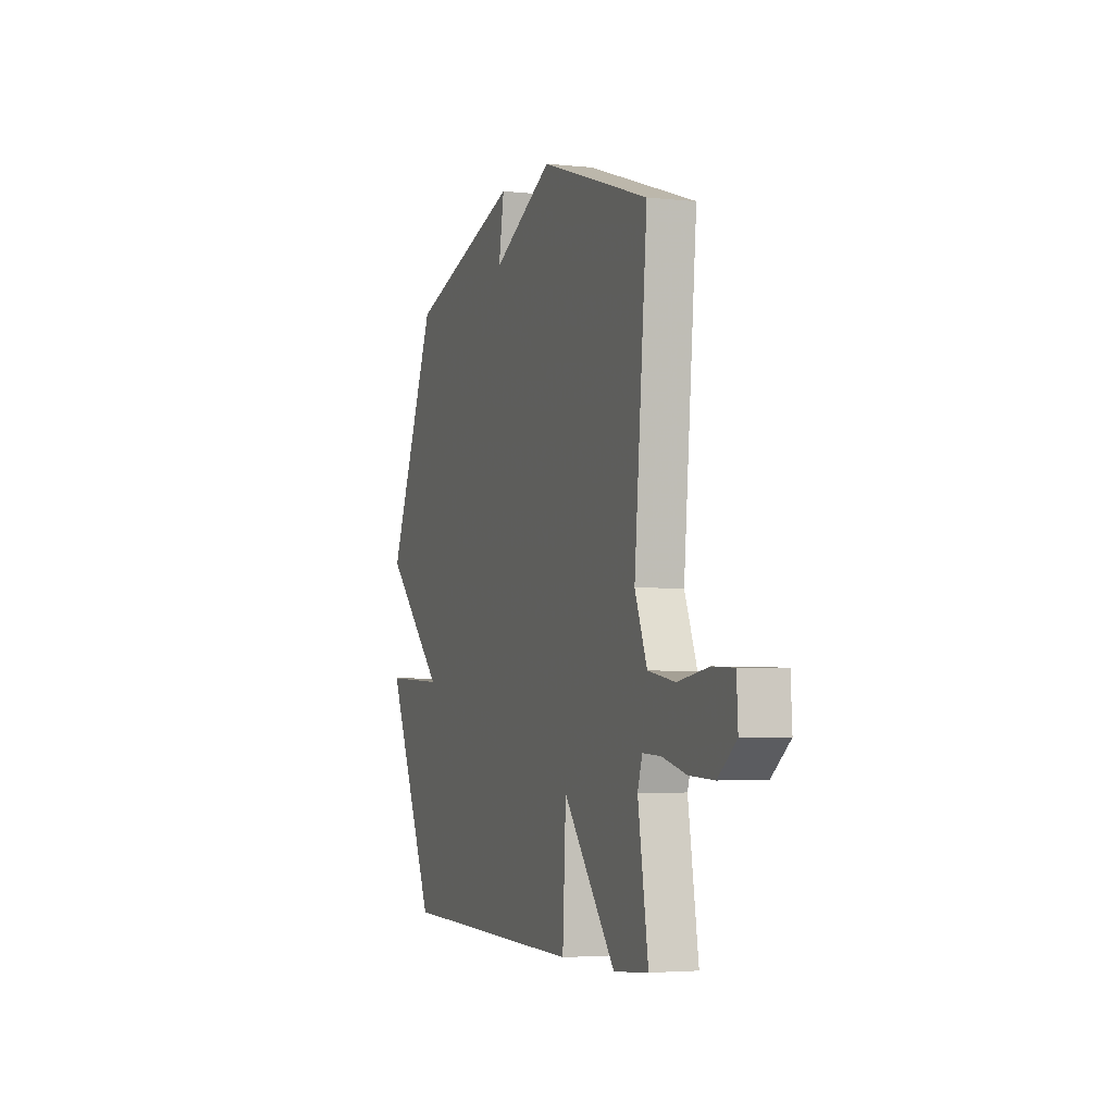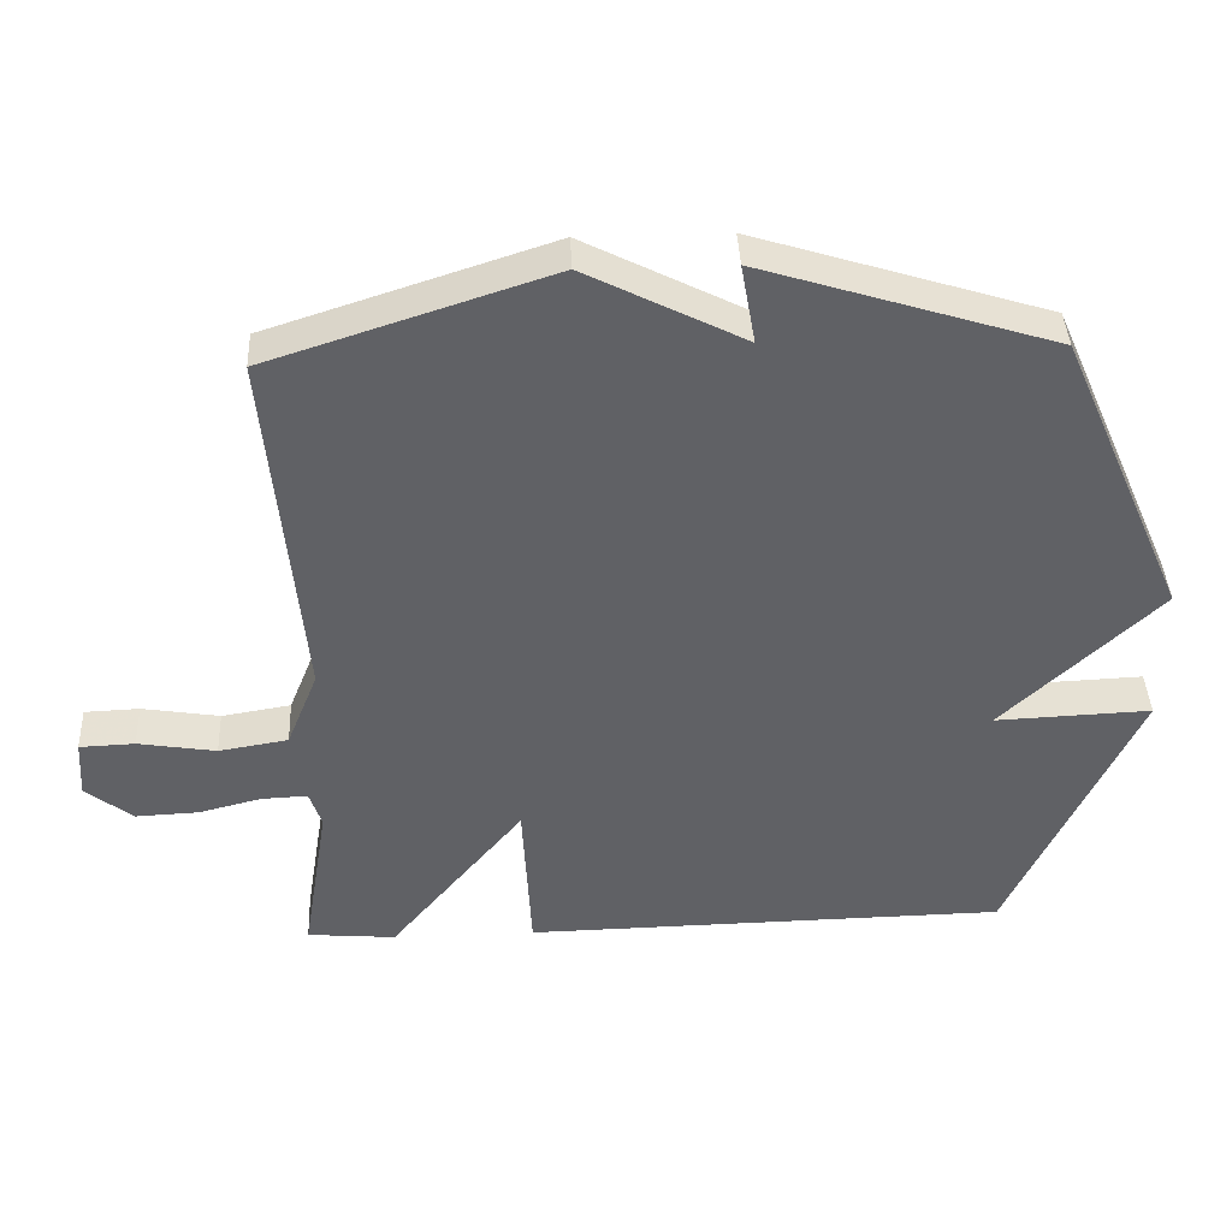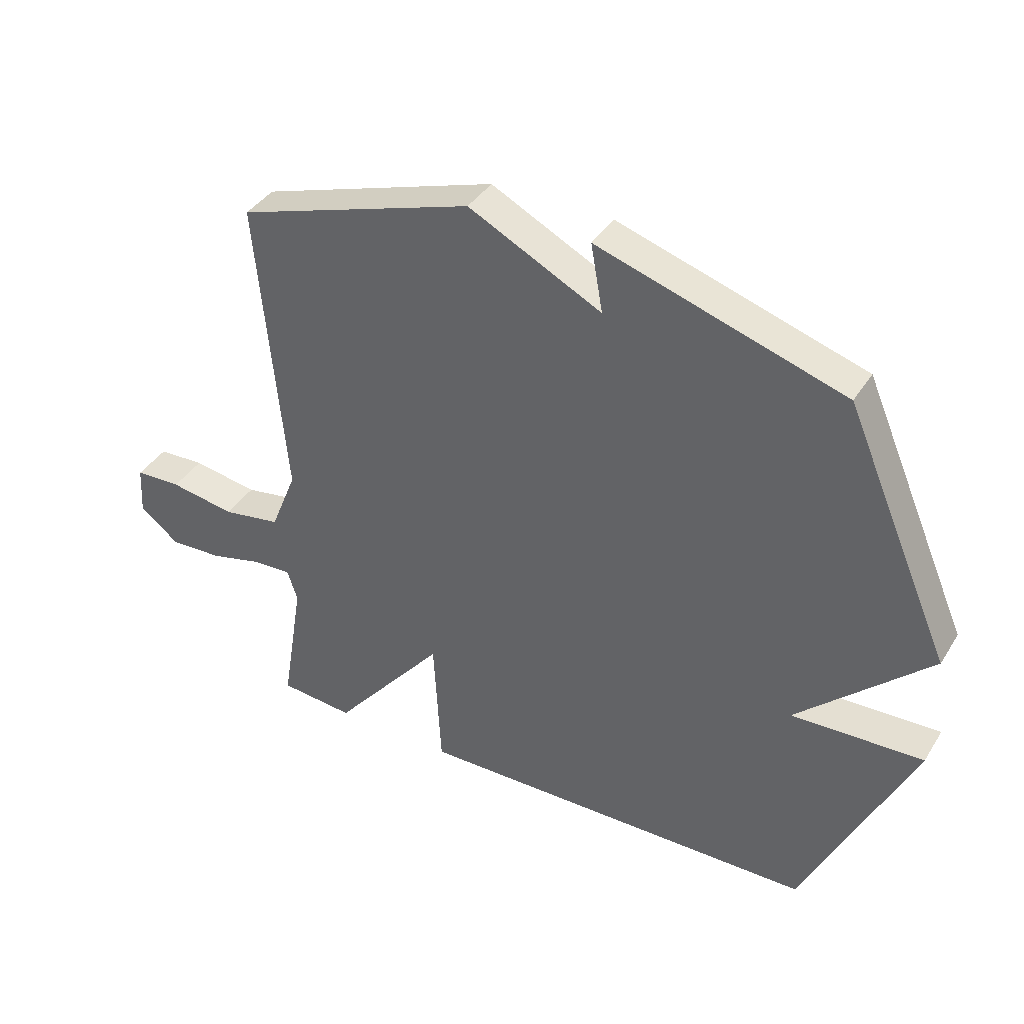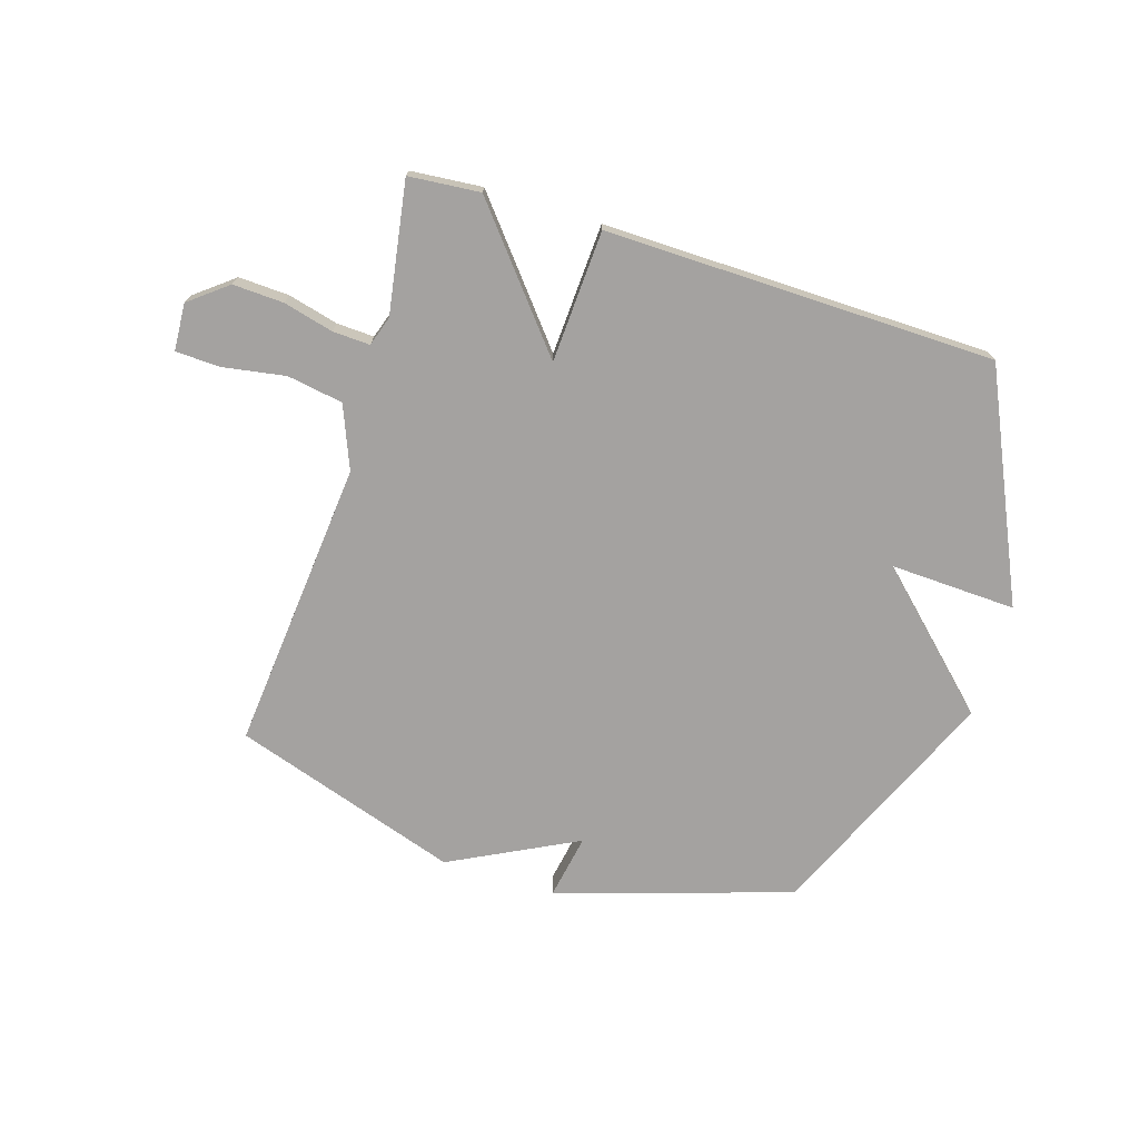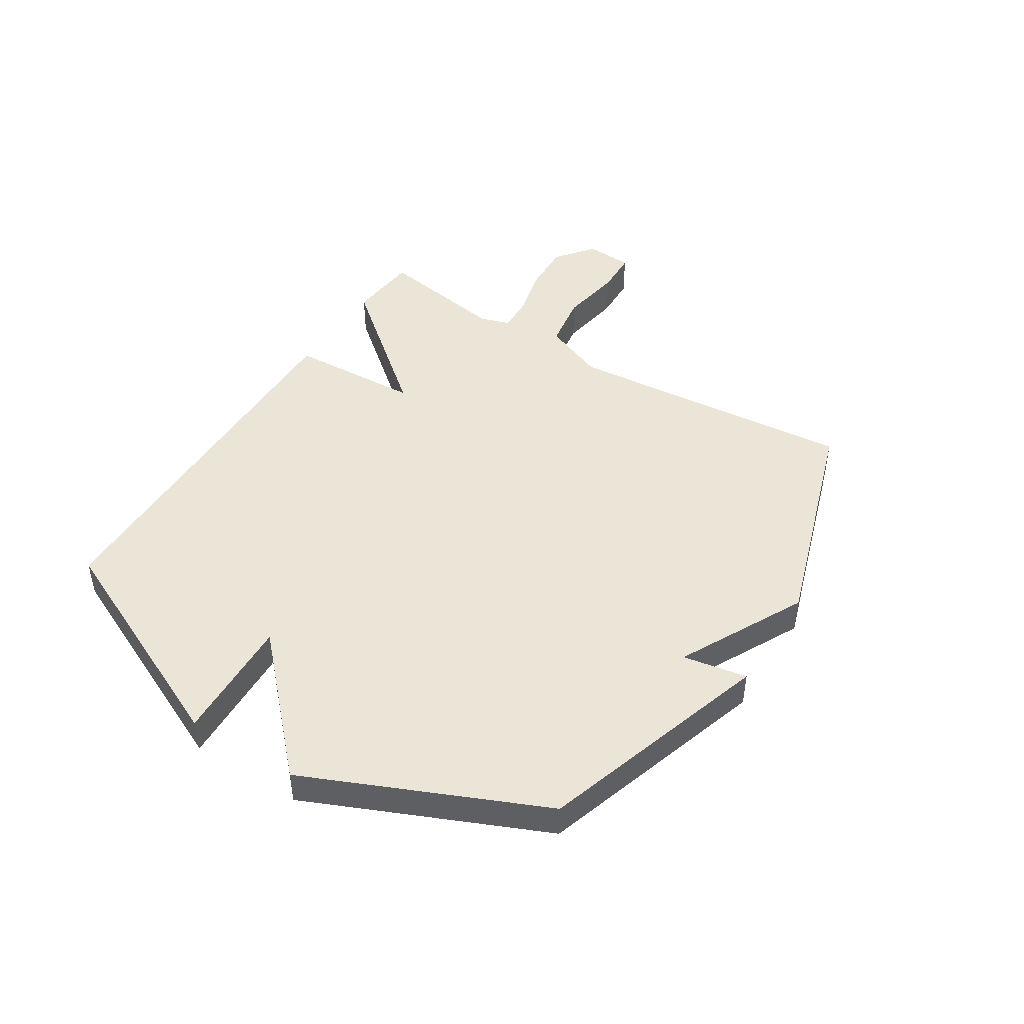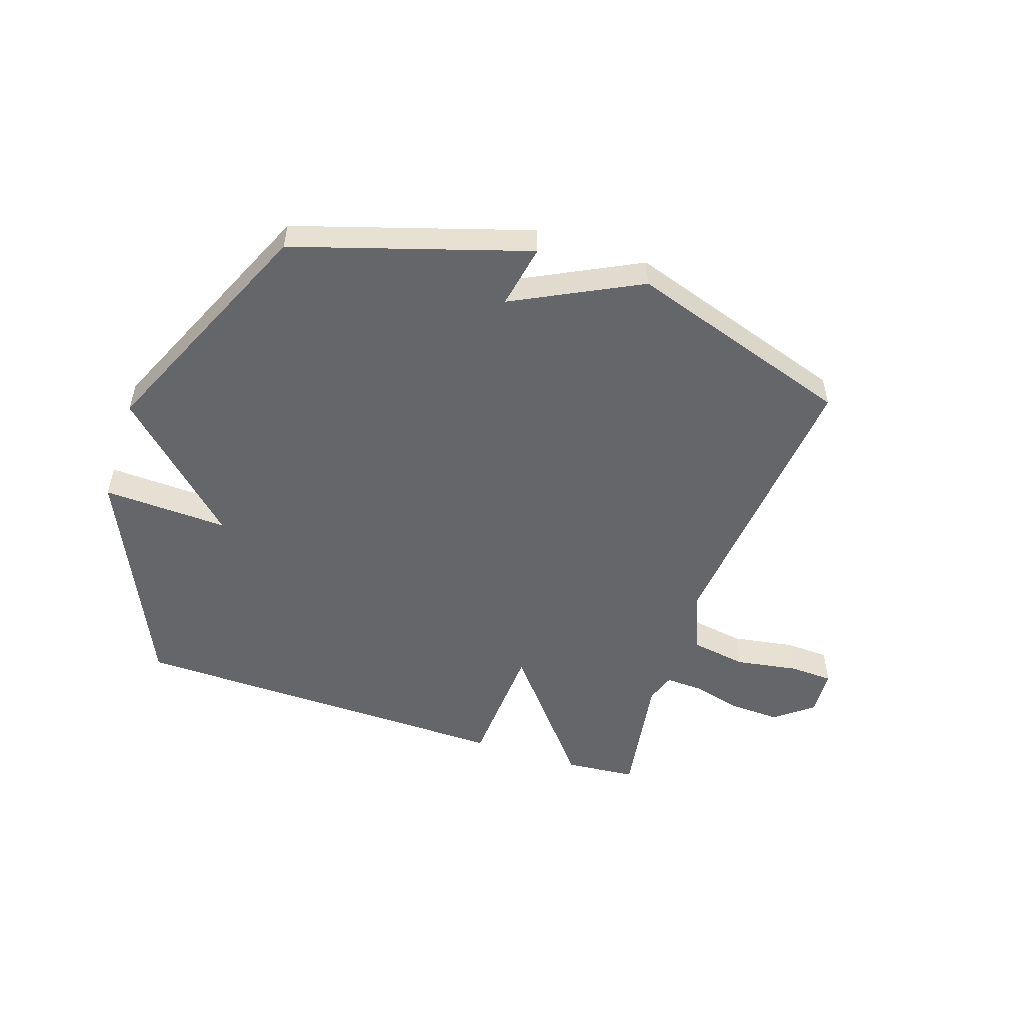
<metadata>
{"format":"obj","ext":"obj","renderer":"f3d","projection":"perspective","resolution":1024,"background":"white","views":[{"elev":-3.6,"azim":70.4,"up":"+Z"},{"elev":40.5,"azim":177.4,"up":"+Z"},{"elev":39.2,"azim":-150.9,"up":"+Z"},{"elev":-72.7,"azim":162.7,"up":"+Y"},{"elev":45.8,"azim":-57.7,"up":"+Y"},{"elev":-51.8,"azim":-18.6,"up":"+Y"}]}
</metadata>
<code>
v 0.5 0.07 -0.5
v 0.376 0.07 -0.511
v 0.188 0.07 -0.282
v 0.176 0.07 -0.511
v -0.5 0.07 -0.5
v -0.679 0.07 -0.11
v -0.46 0.07 -0.119
v -0.679 0.07 0.09
v -0.5 0.07 0.5
v -0.093 0.07 0.628
v -0.113 0.07 0.516
v 0.107 0.07 0.628
v 0.5 0.07 0.5
v 0.454 0.07 -0.006
v 0.498 0.07 -0.115
v 0.595 0.07 -0.131
v 0.704 0.07 -0.113
v 0.781 0.07 -0.116
v 0.786 0.07 -0.198
v 0.72 0.07 -0.25
v 0.632 0.07 -0.246
v 0.545 0.07 -0.224
v 0.48 0.07 -0.221
v 0.463 0.07 -0.273
v 0.5 0 -0.5
v 0.376 0 -0.511
v 0.188 0 -0.282
v 0.176 0 -0.511
v -0.5 0 -0.5
v -0.679 0 -0.11
v -0.46 0 -0.119
v -0.679 0 0.09
v -0.5 0 0.5
v -0.093 0 0.628
v -0.113 0 0.516
v 0.107 0 0.628
v 0.5 0 0.5
v 0.454 0 -0.006
v 0.498 0 -0.115
v 0.595 0 -0.131
v 0.704 0 -0.113
v 0.781 0 -0.116
v 0.786 0 -0.198
v 0.72 0 -0.25
v 0.632 0 -0.246
v 0.545 0 -0.224
v 0.48 0 -0.221
v 0.463 0 -0.273
f 20 21 22
f 19 20 22
f 18 19 22
f 17 18 22
f 16 17 22
f 15 16 22 23
f 14 15 23 24
f 11 12 13 14
f 9 10 11
f 8 9 11
f 7 8 11
f 7 11 14 24
f 5 6 7
f 4 5 7
f 3 4 7
f 24 1 2 3
f 3 7 24
f 46 45 44
f 46 44 43
f 46 43 42
f 46 42 41
f 46 41 40
f 47 46 40 39
f 48 47 39 38
f 38 37 36 35
f 35 34 33
f 35 33 32
f 35 32 31
f 48 38 35 31
f 31 30 29
f 31 29 28
f 31 28 27
f 27 26 25 48
f 48 31 27
f 1 25 26 2
f 2 26 27 3
f 3 27 28 4
f 4 28 29 5
f 5 29 30 6
f 6 30 31 7
f 7 31 32 8
f 8 32 33 9
f 9 33 34 10
f 10 34 35 11
f 11 35 36 12
f 12 36 37 13
f 13 37 38 14
f 14 38 39 15
f 15 39 40 16
f 16 40 41 17
f 17 41 42 18
f 18 42 43 19
f 19 43 44 20
f 20 44 45 21
f 21 45 46 22
f 22 46 47 23
f 23 47 48 24
f 24 48 25 1

</code>
